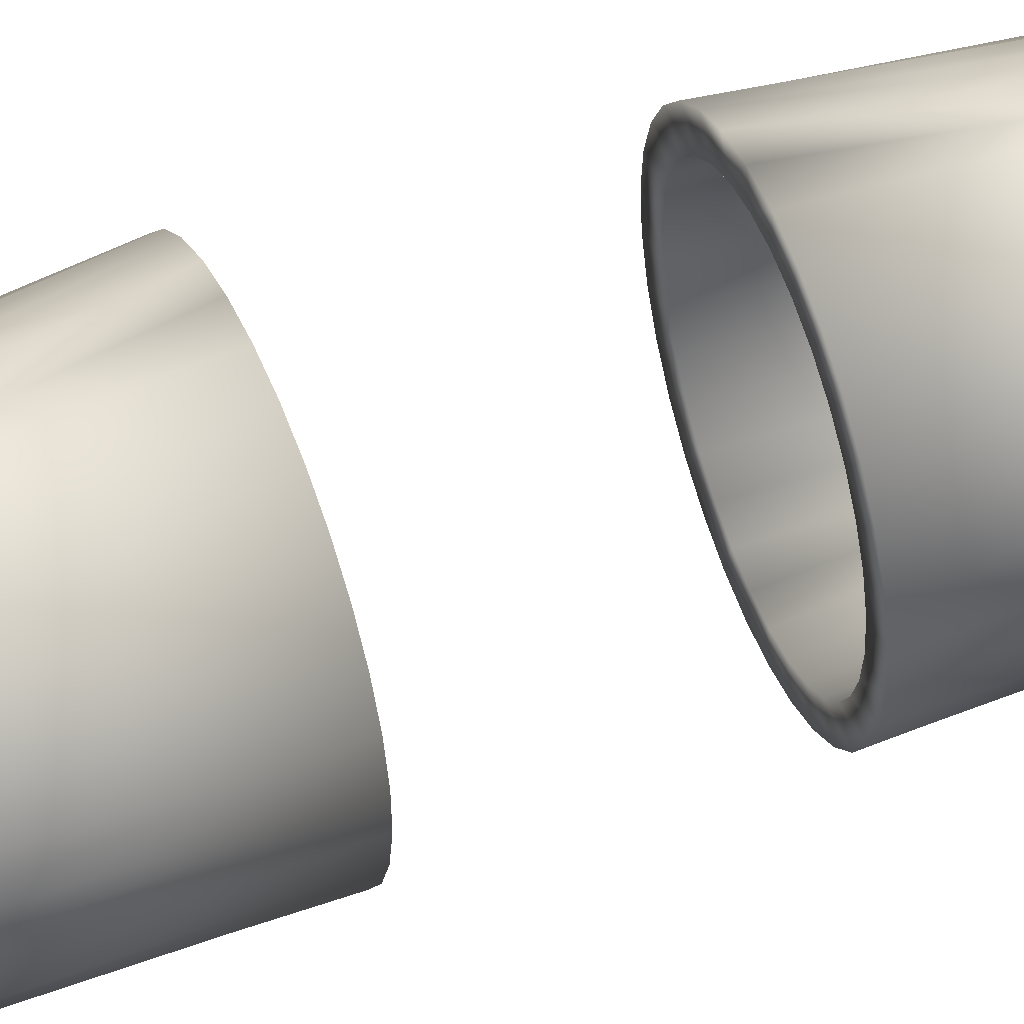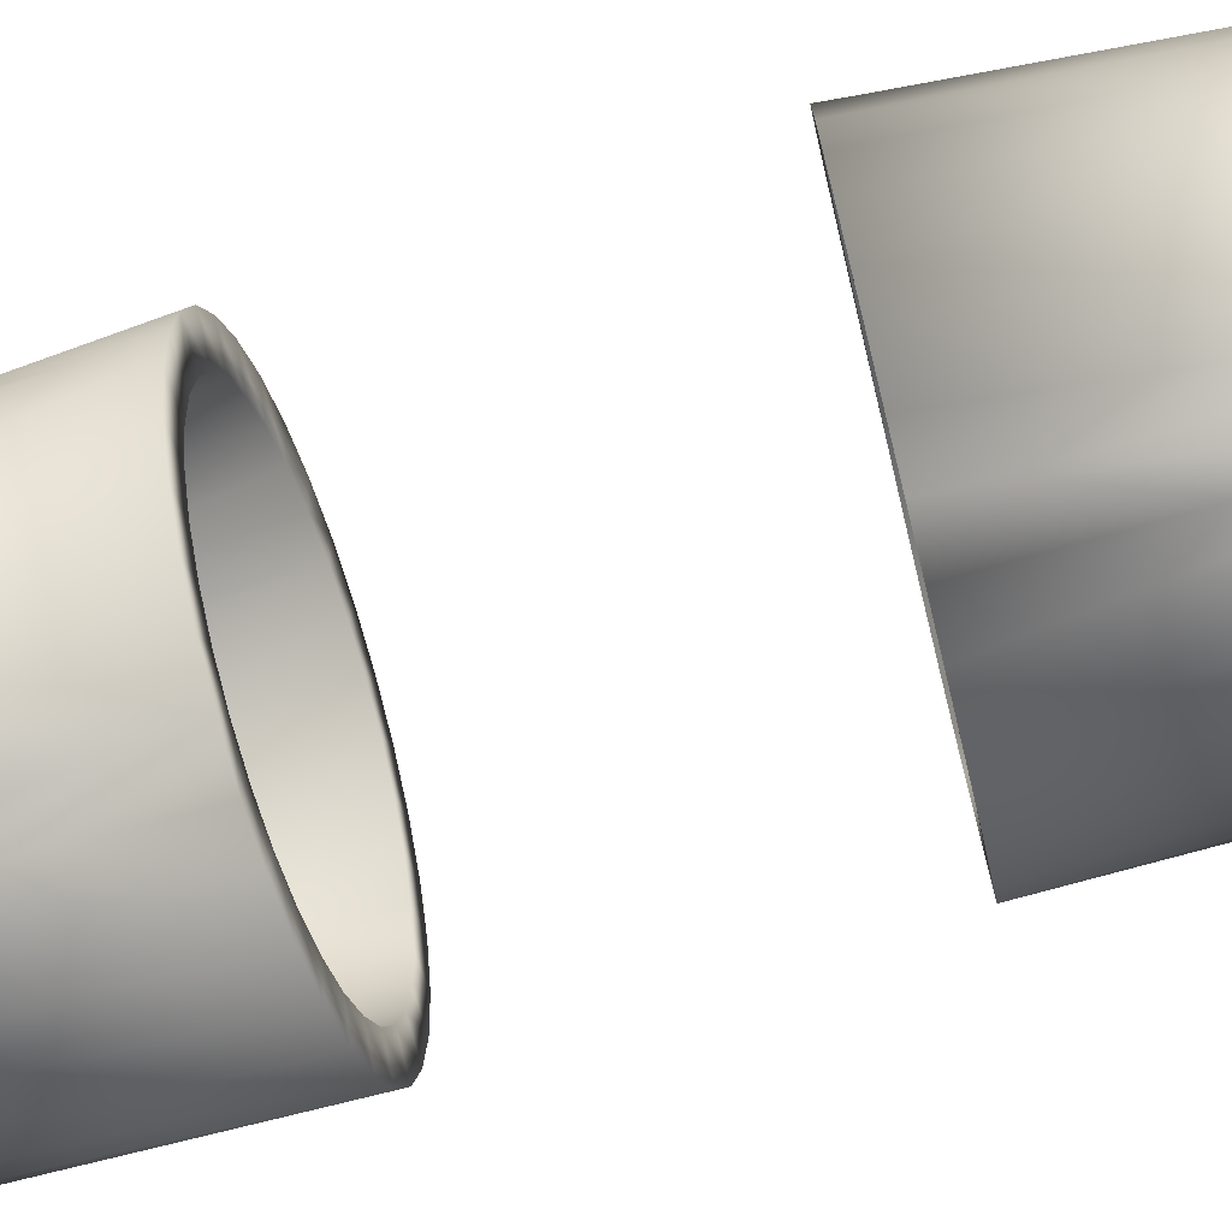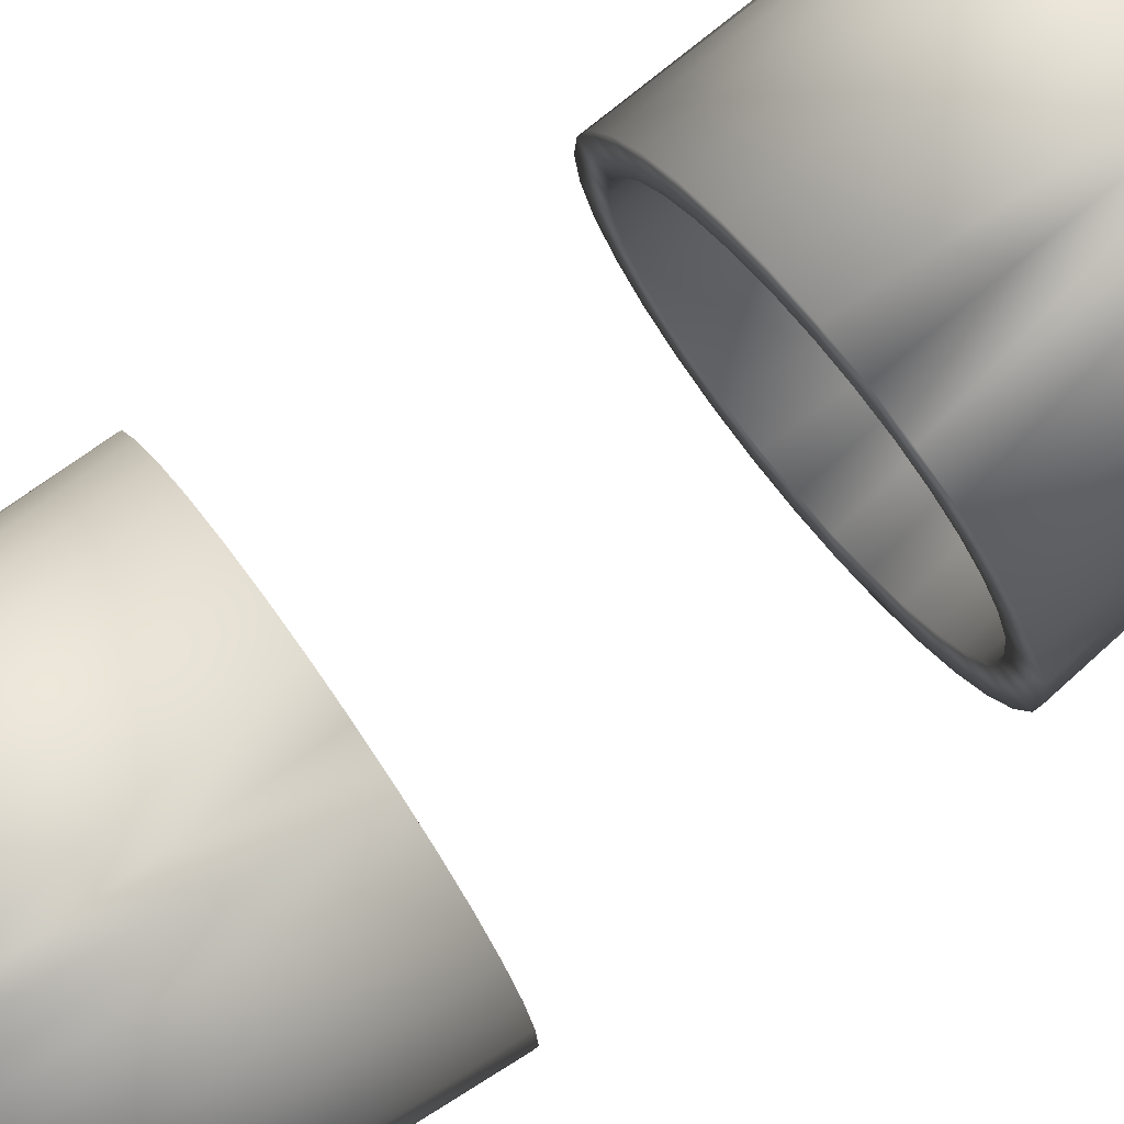
<metadata>
{"format":"obj","ext":"obj","renderer":"f3d","projection":"perspective","resolution":1024,"background":"white","views":[{"elev":55.8,"azim":-109.6,"up":"+Y"},{"elev":-67.9,"azim":107.6,"up":"+Y"},{"elev":76.9,"azim":55.1,"up":"+Y"}]}
</metadata>
<code>
o jobama.002
v -1.183 -3.259 -3.199
v -0.4464 -3.498 -3.261
v -0.3551 -2.813 -3.265
v -0.9721 -2.613 -3.209
v -2.467 3.396 -10.34
v -1.817 3.669 -10.38
v -2.083 2.983 -10.35
v -1.539 3.212 -10.38
v -4.14 0.943 -10.32
v -4.066 1.518 -10.3
v -3.484 0.9286 -10.33
v -3.422 1.411 -10.32
v 2.506 -2.868 -3.457
v 3.102 -2.345 -3.484
v 2.117 -2.285 -3.444
v 2.617 -1.846 -3.469
v -2.48 -1.509 -10.51
v -3.047 -1.142 -10.46
v -2.569 -0.8177 -10.46
v -2.094 -1.125 -10.51
v 1.038 -1.78 -10.75
v 0.3342 -1.948 -10.71
v 0.8518 -1.351 -10.72
v 0.2623 -1.492 -10.69
v 4.26 0.6326 -3.473
v 4.186 1.454 -3.441
v 3.587 0.6473 -3.457
v 3.525 1.335 -3.428
v 3.287 0.3709 -10.82
v 3.072 -0.1825 -10.83
v 2.735 0.45 -10.79
v 2.555 -0.01348 -10.8
v 2.521 4.132 -3.233
v 1.842 4.521 -3.17
v 1.562 3.903 -3.179
v 2.13 3.578 -3.236
v -1.167 4.519 -2.95
v -1.847 4.13 -2.912
v -0.9573 3.902 -2.977
v -1.527 3.576 -2.943
v -3.524 1.45 -2.876
v -3.601 0.6289 -2.897
v -2.997 0.6434 -2.93
v -2.932 1.331 -2.911
v 2.268 3.031 -10.67
v 2.733 2.585 -10.71
v 2.271 2.304 -10.69
v 1.882 2.678 -10.65
v -1.114 3.837 -10.42
v -0.3818 3.894 -10.46
v -0.9495 3.353 -10.42
v -0.3367 3.401 -10.46
v -2.457 -2.347 -3.077
v -1.862 -2.87 -3.137
v -1.54 -2.287 -3.152
v -2.038 -1.849 -3.096
v -3.851 2.072 -10.3
v -3.503 2.582 -10.3
v -3.242 1.874 -10.31
v -2.951 2.301 -10.32
v 1.087 -3.498 -3.374
v 1.825 -3.258 -3.42
v 1.547 -2.611 -3.41
v 0.9292 -2.812 -3.368
v -3.512 -0.6954 -10.41
v -3.857 -0.1856 -10.37
v -3.248 -0.01661 -10.38
v -2.959 -0.4436 -10.42
v 3.957 -0.9785 -3.503
v 4.183 -0.1887 -3.494
v 3.333 -0.7021 -3.485
v 3.522 -0.04062 -3.477
v -0.3975 -2.005 -10.66
v -1.129 -1.948 -10.61
v -0.963 -1.493 -10.6
v -0.3505 -1.54 -10.65
v 2.724 -0.6926 -10.82
v 2.256 -1.14 -10.81
v 2.264 -0.4407 -10.79
v 1.872 -0.8153 -10.78
v 3.603 2.971 -3.35
v 3.115 3.609 -3.293
v 2.628 3.14 -3.292
v 3.036 2.606 -3.343
v 0.3384 4.84 -3.05
v -0.4286 4.759 -2.996
v 0.303 4.171 -3.069
v -0.3393 4.103 -3.02
v -2.934 2.968 -2.87
v -3.299 2.24 -2.867
v -2.437 2.602 -2.905
v -2.743 1.993 -2.903
v 3.078 2.075 -10.75
v 3.29 1.522 -10.79
v 2.738 1.414 -10.75
v 2.56 1.877 -10.72
v 0.3496 3.838 -10.51
v 1.053 3.67 -10.57
v 0.8646 3.213 -10.55
v 0.2759 3.354 -10.51
v -3.306 -0.9819 -2.97
v -2.944 -1.709 -3.02
v -2.446 -1.315 -3.044
v -2.749 -0.7058 -2.998
v -3.036 3.029 -10.32
v -2.559 2.676 -10.33
v 0.3203 -3.579 -3.32
v 0.2869 -2.88 -3.319
v -4.069 0.3676 -10.34
v -3.425 0.4467 -10.35
v 3.593 -1.706 -3.5
v 3.027 -1.312 -3.483
v -1.832 -1.781 -10.56
v -1.552 -1.353 -10.55
v 1.687 -1.507 -10.78
v 1.395 -1.123 -10.75
v 3.964 2.243 -3.4
v 3.339 1.996 -3.389
v 1.105 4.76 -3.109
v 0.945 4.104 -3.122
v -2.444 3.606 -2.886
v -2.027 3.137 -2.919
v -3.528 -0.1922 -2.929
v -2.935 -0.04446 -2.96
v 1.7 3.398 -10.62
v 1.407 2.985 -10.6
v 3.36 0.9463 -10.81
v 2.797 0.932 -10.78
v -0.3818 3.894 -10.46
v -0.3367 3.401 -10.46
v 0.3384 4.84 -3.05
v 0.303 4.171 -3.069
v 3.339 1.996 -3.389
v 2.56 1.877 -10.72
v 3.525 1.335 -3.428
v 2.738 1.414 -10.75
v 3.587 0.6473 -3.457
v 2.797 0.932 -10.78
v 3.036 2.606 -3.343
v 2.271 2.304 -10.69
v 2.628 3.14 -3.292
v 1.882 2.678 -10.65
v 2.13 3.578 -3.236
v 1.407 2.985 -10.6
v 1.562 3.903 -3.179
v 0.8646 3.213 -10.55
v 0.945 4.104 -3.122
v 0.2759 3.354 -10.51
v 0.303 4.171 -3.069
v -0.3367 3.401 -10.46
v -0.3393 4.103 -3.02
v -0.9495 3.353 -10.42
v -0.9573 3.902 -2.977
v -1.539 3.212 -10.38
v -1.527 3.576 -2.943
v -2.083 2.983 -10.35
v -2.027 3.137 -2.919
v -2.559 2.676 -10.33
v -2.437 2.602 -2.905
v -2.951 2.301 -10.32
v -2.559 2.676 -10.33
v -2.027 3.137 -2.919
v -2.743 1.993 -2.903
v -3.242 1.874 -10.31
v -2.932 1.331 -2.911
v -3.422 1.411 -10.32
v -2.997 0.6434 -2.93
v -3.484 0.9286 -10.33
v -2.935 -0.04446 -2.96
v -3.425 0.4467 -10.35
v -2.749 -0.7058 -2.998
v -3.248 -0.01661 -10.38
v -2.446 -1.315 -3.044
v -2.959 -0.4436 -10.42
v -2.038 -1.849 -3.096
v -2.569 -0.8177 -10.46
v -1.54 -2.287 -3.152
v -2.094 -1.125 -10.51
v -0.9721 -2.613 -3.209
v -1.552 -1.353 -10.55
v -0.3551 -2.813 -3.265
v -0.963 -1.493 -10.6
v 0.2869 -2.88 -3.319
v -0.3505 -1.54 -10.65
v 0.9292 -2.812 -3.368
v 0.2623 -1.492 -10.69
v 1.547 -2.611 -3.41
v 0.8518 -1.351 -10.72
v 2.117 -2.285 -3.444
v 1.395 -1.123 -10.75
v 2.617 -1.846 -3.469
v 1.872 -0.8153 -10.78
v 3.027 -1.312 -3.483
v 2.264 -0.4407 -10.79
v 3.333 -0.7021 -3.485
v 2.555 -0.01348 -10.8
v 3.522 -0.04062 -3.477
v 2.735 0.45 -10.79
v -1.288 -3.38 3.047
v -1.076 -2.734 3.052
v -0.4567 -2.935 3.058
v -0.5485 -3.62 3.048
v -2.019 3.143 10.39
v -1.635 2.73 10.36
v -1.369 3.416 10.38
v -1.091 2.959 10.35
v -3.691 0.6895 10.44
v -3.036 0.6753 10.41
v -3.618 1.265 10.43
v -2.975 1.157 10.4
v 2.41 -2.992 3.03
v 2.022 -2.409 3.058
v 3.008 -2.468 3.021
v 2.523 -1.97 3.052
v -2.023 -1.764 10.46
v -1.638 -1.38 10.44
v -2.115 -1.072 10.44
v -2.592 -1.397 10.46
v 1.503 -2.037 10.43
v 1.316 -1.608 10.43
v 0.798 -2.205 10.44
v 0.725 -1.749 10.43
v 4.163 0.5096 2.976
v 3.49 0.5241 3.012
v 4.088 1.331 2.965
v 3.427 1.212 3
v 3.752 0.1134 10.37
v 3.2 0.1927 10.38
v 3.538 -0.4402 10.39
v 3.02 -0.2709 10.39
v 2.413 4.012 2.933
v 2.024 3.457 2.956
v 1.453 3.783 2.948
v 1.732 4.401 2.929
v -1.285 4.401 2.939
v -1.074 3.784 2.939
v -1.966 4.012 2.946
v -1.645 3.458 2.942
v -3.643 1.333 2.988
v -3.05 1.213 2.976
v -3.114 0.5252 2.988
v -3.719 0.511 3
v 2.726 2.776 10.34
v 2.34 2.423 10.35
v 2.731 2.048 10.35
v 3.193 2.328 10.35
v -0.6637 3.583 10.37
v -0.5002 3.099 10.35
v 0.06951 3.64 10.36
v 0.114 3.147 10.34
v -2.566 -2.467 3.038
v -2.147 -1.969 3.035
v -1.647 -2.408 3.044
v -1.969 -2.991 3.043
v -3.404 1.819 10.42
v -2.796 1.621 10.39
v -3.056 2.329 10.41
v -2.504 2.048 10.38
v 0.9893 -3.62 3.043
v 0.8317 -2.935 3.062
v 1.451 -2.734 3.061
v 1.729 -3.381 3.038
v -3.059 -0.95 10.46
v -2.506 -0.6979 10.43
v -2.797 -0.2706 10.42
v -3.406 -0.4398 10.46
v 3.863 -1.102 3
v 3.239 -0.8258 3.035
v 4.087 -0.312 2.988
v 3.427 -0.164 3.024
v 0.06484 -2.262 10.45
v 0.1108 -1.797 10.44
v -0.5034 -1.749 10.44
v -0.6682 -2.205 10.46
v 3.19 -0.9503 10.4
v 2.729 -0.6982 10.4
v 2.723 -1.397 10.41
v 2.337 -1.073 10.41
v 3.5 2.849 2.946
v 2.935 2.484 2.976
v 2.524 3.019 2.965
v 3.01 3.488 2.938
v 0.2237 4.722 2.929
v 0.1893 4.052 2.939
v -0.5453 4.641 2.933
v -0.4549 3.984 2.938
v -3.054 2.851 2.965
v -2.557 2.485 2.956
v -3.419 2.123 2.977
v -2.862 1.875 2.965
v 3.54 1.818 10.35
v 3.022 1.621 10.36
v 3.201 1.157 10.37
v 3.753 1.265 10.36
v 0.8026 3.583 10.35
v 0.7282 3.099 10.34
v 1.319 2.959 10.34
v 1.507 3.415 10.35
v -3.42 -1.101 3.022
v -2.863 -0.8247 3.012
v -2.558 -1.435 3.024
v -3.056 -1.829 3.031
v -2.588 2.776 10.4
v -2.113 2.423 10.37
v 0.1875 -3.003 3.061
v 0.2203 -3.701 3.047
v -3.619 0.1138 10.45
v -2.976 0.1931 10.42
v 3.498 -1.83 3.011
v 2.933 -1.436 3.044
v -1.373 -2.037 10.46
v -1.094 -1.608 10.44
v 2.153 -1.764 10.42
v 1.86 -1.38 10.42
v 3.239 1.874 2.988
v 3.864 2.121 2.955
v 0.9925 4.641 2.928
v 0.8335 3.984 2.942
v -2.564 3.489 2.955
v -2.146 3.019 2.948
v -3.05 -0.163 3
v -3.644 -0.3106 3.011
v 2.157 3.143 10.34
v 1.863 2.73 10.34
v 3.825 0.689 10.36
v 3.261 0.675 10.37
v 0.06951 3.64 10.36
v 0.114 3.147 10.34
v 0.2237 4.722 2.929
v 0.1893 4.052 2.939
v 3.239 1.874 2.988
v 3.427 1.212 3
v 3.022 1.621 10.36
v 3.201 1.157 10.37
v 3.49 0.5241 3.012
v 3.261 0.675 10.37
v 2.935 2.484 2.976
v 2.731 2.048 10.35
v 2.524 3.019 2.965
v 2.34 2.423 10.35
v 2.024 3.457 2.956
v 1.863 2.73 10.34
v 1.453 3.783 2.948
v 1.319 2.959 10.34
v 0.8335 3.984 2.942
v 0.7282 3.099 10.34
v 0.1893 4.052 2.939
v 0.114 3.147 10.34
v -0.4549 3.984 2.938
v -0.5002 3.099 10.35
v -1.074 3.784 2.939
v -1.091 2.959 10.35
v -1.645 3.458 2.942
v -1.635 2.73 10.36
v -2.146 3.019 2.948
v -2.113 2.423 10.37
v -2.557 2.485 2.956
v -2.146 3.019 2.948
v -2.113 2.423 10.37
v -2.504 2.048 10.38
v -2.862 1.875 2.965
v -2.796 1.621 10.39
v -3.05 1.213 2.976
v -2.975 1.157 10.4
v -3.114 0.5252 2.988
v -3.036 0.6753 10.41
v -3.05 -0.163 3
v -2.976 0.1931 10.42
v -2.863 -0.8247 3.012
v -2.797 -0.2706 10.42
v -2.558 -1.435 3.024
v -2.506 -0.6979 10.43
v -2.147 -1.969 3.035
v -2.115 -1.072 10.44
v -1.647 -2.408 3.044
v -1.638 -1.38 10.44
v -1.076 -2.734 3.052
v -1.094 -1.608 10.44
v -0.4567 -2.935 3.058
v -0.5034 -1.749 10.44
v 0.1875 -3.003 3.061
v 0.1108 -1.797 10.44
v 0.8317 -2.935 3.062
v 0.725 -1.749 10.43
v 1.451 -2.734 3.061
v 1.316 -1.608 10.43
v 2.022 -2.409 3.058
v 1.86 -1.38 10.42
v 2.523 -1.97 3.052
v 2.337 -1.073 10.41
v 2.933 -1.436 3.044
v 2.729 -0.6982 10.4
v 3.239 -0.8258 3.035
v 3.02 -0.2709 10.39
v 3.427 -0.164 3.024
v 3.2 0.1927 10.38
f 1 2 3
f 1 3 4
f 5 6 7
f 6 8 7
f 9 10 11
f 10 12 11
f 13 14 15
f 14 16 15
f 17 18 19
f 17 19 20
f 21 22 23
f 22 24 23
f 25 26 27
f 26 28 27
f 29 30 31
f 30 32 31
f 33 34 35
f 33 35 36
f 37 38 39
f 38 40 39
f 41 42 43
f 41 43 44
f 45 46 47
f 45 47 48
f 49 50 51
f 50 52 51
f 53 54 55
f 53 55 56
f 57 58 59
f 58 60 59
f 61 62 63
f 61 63 64
f 65 66 67
f 65 67 68
f 69 70 71
f 70 72 71
f 73 74 75
f 73 75 76
f 77 78 79
f 78 80 79
f 81 82 83
f 81 83 84
f 85 86 87
f 86 88 87
f 89 90 91
f 90 92 91
f 93 94 95
f 93 95 96
f 97 98 99
f 97 99 100
f 101 102 103
f 101 103 104
f 105 5 106
f 5 7 106
f 2 107 108
f 2 108 3
f 109 9 11
f 109 11 110
f 14 111 16
f 111 112 16
f 113 17 20
f 113 20 114
f 115 21 116
f 21 23 116
f 26 117 118
f 26 118 28
f 34 119 35
f 119 120 35
f 38 121 40
f 121 122 40
f 42 123 124
f 42 124 43
f 125 45 48
f 125 48 126
f 6 49 8
f 49 51 8
f 54 1 4
f 54 4 55
f 10 57 12
f 57 59 12
f 62 13 63
f 13 15 63
f 127 29 128
f 29 31 128
f 18 65 68
f 18 68 19
f 22 73 76
f 22 76 24
f 30 77 32
f 77 79 32
f 82 33 36
f 82 36 83
f 86 37 88
f 37 39 88
f 90 41 92
f 41 44 92
f 46 93 96
f 46 96 47
f 129 97 130
f 97 100 130
f 102 53 56
f 102 56 103
f 70 25 72
f 25 27 72
f 58 105 60
f 105 106 60
f 107 61 64
f 107 64 108
f 66 109 110
f 66 110 67
f 111 69 112
f 69 71 112
f 74 113 114
f 74 114 75
f 78 115 80
f 115 116 80
f 117 81 84
f 117 84 118
f 119 131 120
f 131 132 120
f 121 89 122
f 89 91 122
f 94 127 128
f 94 128 95
f 123 101 104
f 123 104 124
f 98 125 126
f 98 126 99
f 133 134 135
f 134 136 135
f 135 136 137
f 136 138 137
f 139 140 133
f 140 134 133
f 141 142 139
f 142 140 139
f 143 144 141
f 144 142 141
f 145 146 143
f 146 144 143
f 147 148 145
f 148 146 145
f 149 150 148
f 149 148 147
f 151 152 150
f 151 150 149
f 153 154 152
f 153 152 151
f 155 156 154
f 155 154 153
f 157 158 156
f 157 156 155
f 159 160 161
f 159 161 162
f 163 164 160
f 163 160 159
f 165 166 164
f 165 164 163
f 167 168 166
f 167 166 165
f 169 170 167
f 170 168 167
f 171 172 169
f 172 170 169
f 173 174 171
f 174 172 171
f 175 176 173
f 176 174 173
f 177 178 175
f 178 176 175
f 179 180 177
f 180 178 177
f 181 182 179
f 182 180 179
f 183 184 181
f 184 182 181
f 185 186 184
f 185 184 183
f 187 188 186
f 187 186 185
f 189 190 188
f 189 188 187
f 191 192 190
f 191 190 189
f 193 194 192
f 193 192 191
f 195 196 194
f 195 194 193
f 197 198 196
f 197 196 195
f 137 138 198
f 137 198 197
f 117 26 93
f 26 94 93
f 26 25 94
f 25 127 94
f 81 117 46
f 117 93 46
f 82 81 45
f 81 46 45
f 33 82 125
f 82 45 125
f 34 33 98
f 33 125 98
f 119 34 97
f 34 98 97
f 131 119 97
f 131 97 129
f 86 85 50
f 86 50 49
f 37 86 49
f 37 49 6
f 38 37 6
f 38 6 5
f 121 38 5
f 121 5 105
f 89 121 105
f 89 105 58
f 90 89 58
f 90 58 57
f 41 90 57
f 41 57 10
f 42 41 10
f 42 10 9
f 123 42 109
f 42 9 109
f 101 123 66
f 123 109 66
f 102 101 65
f 101 66 65
f 53 102 18
f 102 65 18
f 54 53 17
f 53 18 17
f 1 54 113
f 54 17 113
f 2 1 74
f 1 113 74
f 107 2 73
f 2 74 73
f 61 107 22
f 107 73 22
f 62 61 22
f 62 22 21
f 13 62 21
f 13 21 115
f 14 13 115
f 14 115 78
f 111 14 78
f 111 78 77
f 69 111 77
f 69 77 30
f 70 69 30
f 70 30 29
f 25 70 29
f 25 29 127
f 199 200 201
f 199 201 202
f 203 204 205
f 204 206 205
f 207 208 209
f 208 210 209
f 211 212 213
f 212 214 213
f 215 216 217
f 215 217 218
f 219 220 221
f 220 222 221
f 223 224 225
f 224 226 225
f 227 228 229
f 228 230 229
f 231 232 233
f 231 233 234
f 235 236 237
f 236 238 237
f 239 240 241
f 239 241 242
f 243 244 245
f 243 245 246
f 247 248 249
f 248 250 249
f 251 252 253
f 251 253 254
f 255 256 257
f 256 258 257
f 259 260 261
f 259 261 262
f 263 264 265
f 263 265 266
f 267 268 269
f 268 270 269
f 271 272 273
f 271 273 274
f 275 276 277
f 276 278 277
f 279 280 281
f 279 281 282
f 283 284 285
f 284 286 285
f 287 288 289
f 288 290 289
f 291 292 293
f 291 293 294
f 295 296 297
f 295 297 298
f 299 300 301
f 299 301 302
f 303 304 203
f 304 204 203
f 202 201 305
f 202 305 306
f 307 308 208
f 307 208 207
f 213 214 309
f 214 310 309
f 311 312 216
f 311 216 215
f 313 314 219
f 314 220 219
f 225 226 315
f 225 315 316
f 234 233 317
f 233 318 317
f 237 238 319
f 238 320 319
f 242 241 321
f 242 321 322
f 323 324 244
f 323 244 243
f 205 206 247
f 206 248 247
f 254 253 200
f 254 200 199
f 209 210 255
f 210 256 255
f 262 261 211
f 261 212 211
f 325 326 227
f 326 228 227
f 218 217 264
f 218 264 263
f 221 222 272
f 221 272 271
f 229 230 275
f 230 276 275
f 282 281 232
f 282 232 231
f 285 286 235
f 286 236 235
f 289 290 239
f 290 240 239
f 246 245 292
f 246 292 291
f 327 328 295
f 328 296 295
f 302 301 252
f 302 252 251
f 269 270 223
f 270 224 223
f 257 258 303
f 258 304 303
f 306 305 260
f 306 260 259
f 266 265 308
f 266 308 307
f 309 310 267
f 310 268 267
f 274 273 312
f 274 312 311
f 277 278 313
f 278 314 313
f 316 315 280
f 316 280 279
f 317 318 329
f 318 330 329
f 319 320 287
f 320 288 287
f 294 293 326
f 294 326 325
f 322 321 300
f 322 300 299
f 298 297 324
f 298 324 323
f 331 332 333
f 332 334 333
f 332 335 334
f 335 336 334
f 337 331 338
f 331 333 338
f 339 337 340
f 337 338 340
f 341 339 342
f 339 340 342
f 343 341 344
f 341 342 344
f 345 343 346
f 343 344 346
f 347 345 346
f 347 346 348
f 349 347 348
f 349 348 350
f 351 349 350
f 351 350 352
f 353 351 352
f 353 352 354
f 355 353 354
f 355 354 356
f 357 358 359
f 357 359 360
f 361 357 360
f 361 360 362
f 363 361 362
f 363 362 364
f 365 363 364
f 365 364 366
f 367 365 368
f 365 366 368
f 369 367 370
f 367 368 370
f 371 369 372
f 369 370 372
f 373 371 374
f 371 372 374
f 375 373 376
f 373 374 376
f 377 375 378
f 375 376 378
f 379 377 380
f 377 378 380
f 381 379 382
f 379 380 382
f 383 381 382
f 383 382 384
f 385 383 384
f 385 384 386
f 387 385 386
f 387 386 388
f 389 387 388
f 389 388 390
f 391 389 390
f 391 390 392
f 393 391 392
f 393 392 394
f 395 393 394
f 395 394 396
f 335 395 396
f 335 396 336
f 316 291 225
f 291 294 225
f 225 294 223
f 294 325 223
f 279 246 316
f 246 291 316
f 282 243 279
f 243 246 279
f 231 323 282
f 323 243 282
f 234 298 231
f 298 323 231
f 317 295 234
f 295 298 234
f 329 327 295
f 329 295 317
f 285 247 249
f 285 249 283
f 235 205 247
f 235 247 285
f 237 203 205
f 237 205 235
f 319 303 203
f 319 203 237
f 287 257 303
f 287 303 319
f 289 255 257
f 289 257 287
f 239 209 255
f 239 255 289
f 242 207 209
f 242 209 239
f 322 307 242
f 307 207 242
f 299 266 322
f 266 307 322
f 302 263 299
f 263 266 299
f 251 218 302
f 218 263 302
f 254 215 251
f 215 218 251
f 199 311 254
f 311 215 254
f 202 274 199
f 274 311 199
f 306 271 202
f 271 274 202
f 259 221 306
f 221 271 306
f 262 219 221
f 262 221 259
f 211 313 219
f 211 219 262
f 213 277 313
f 213 313 211
f 309 275 277
f 309 277 213
f 267 229 275
f 267 275 309
f 269 227 229
f 269 229 267
f 223 325 227
f 223 227 269

</code>
